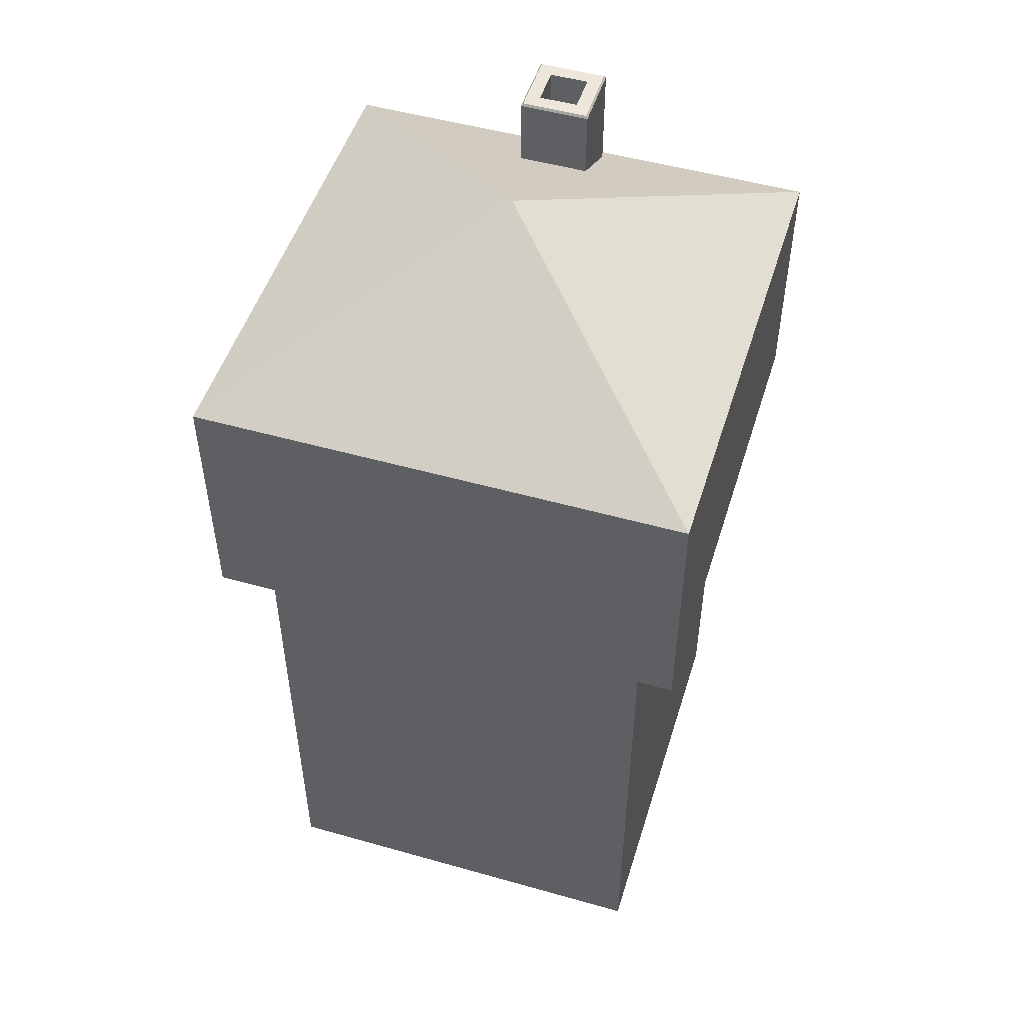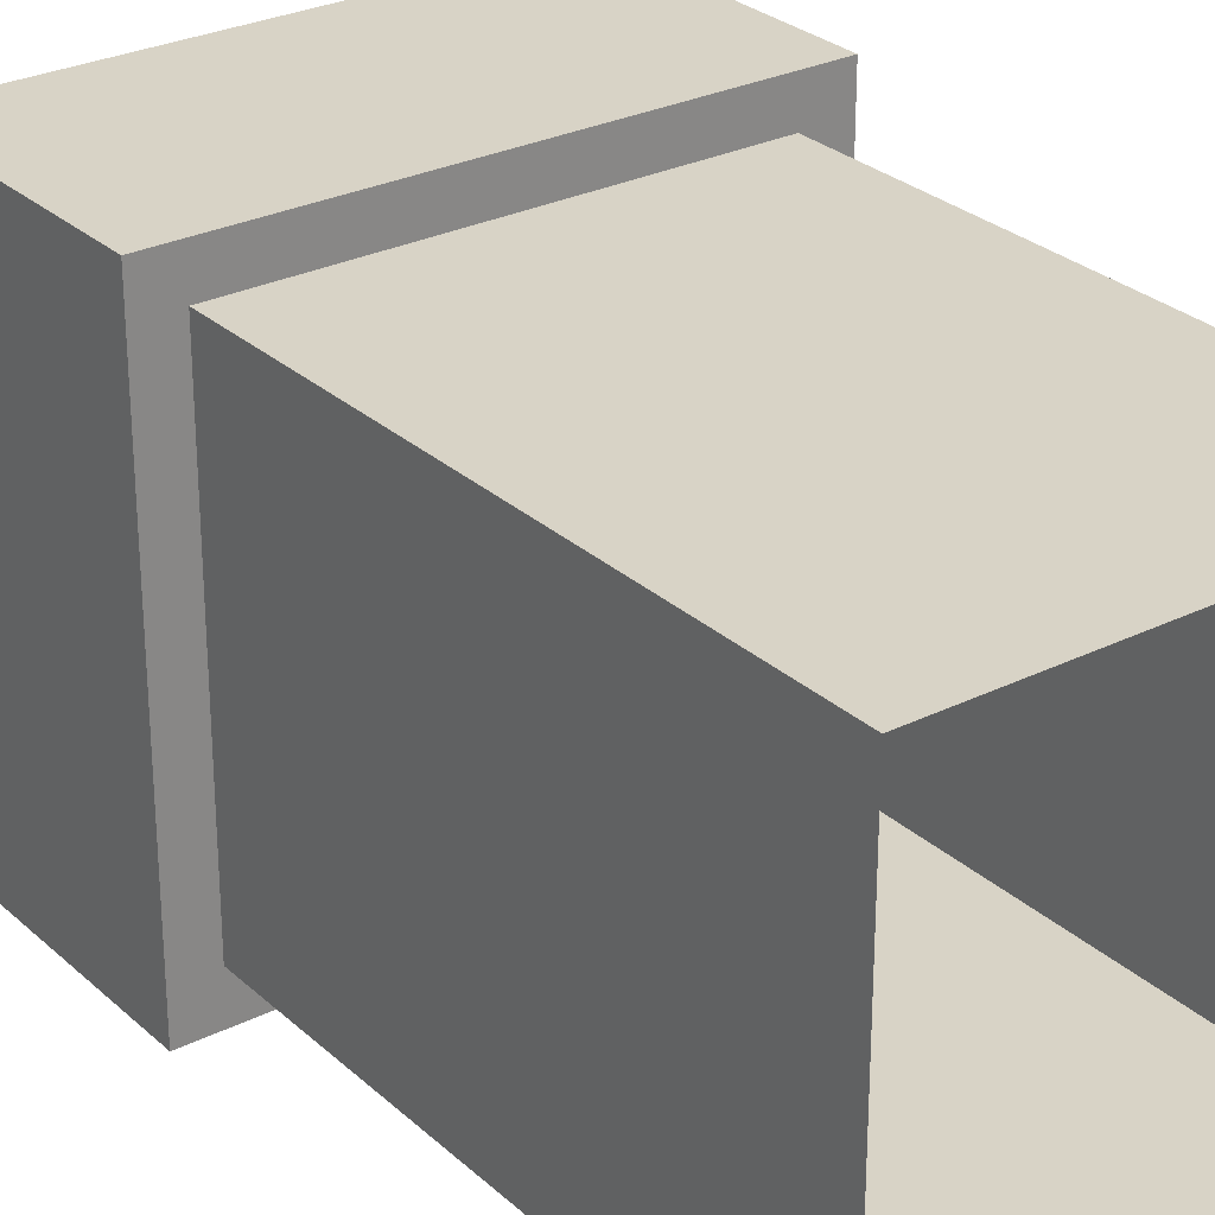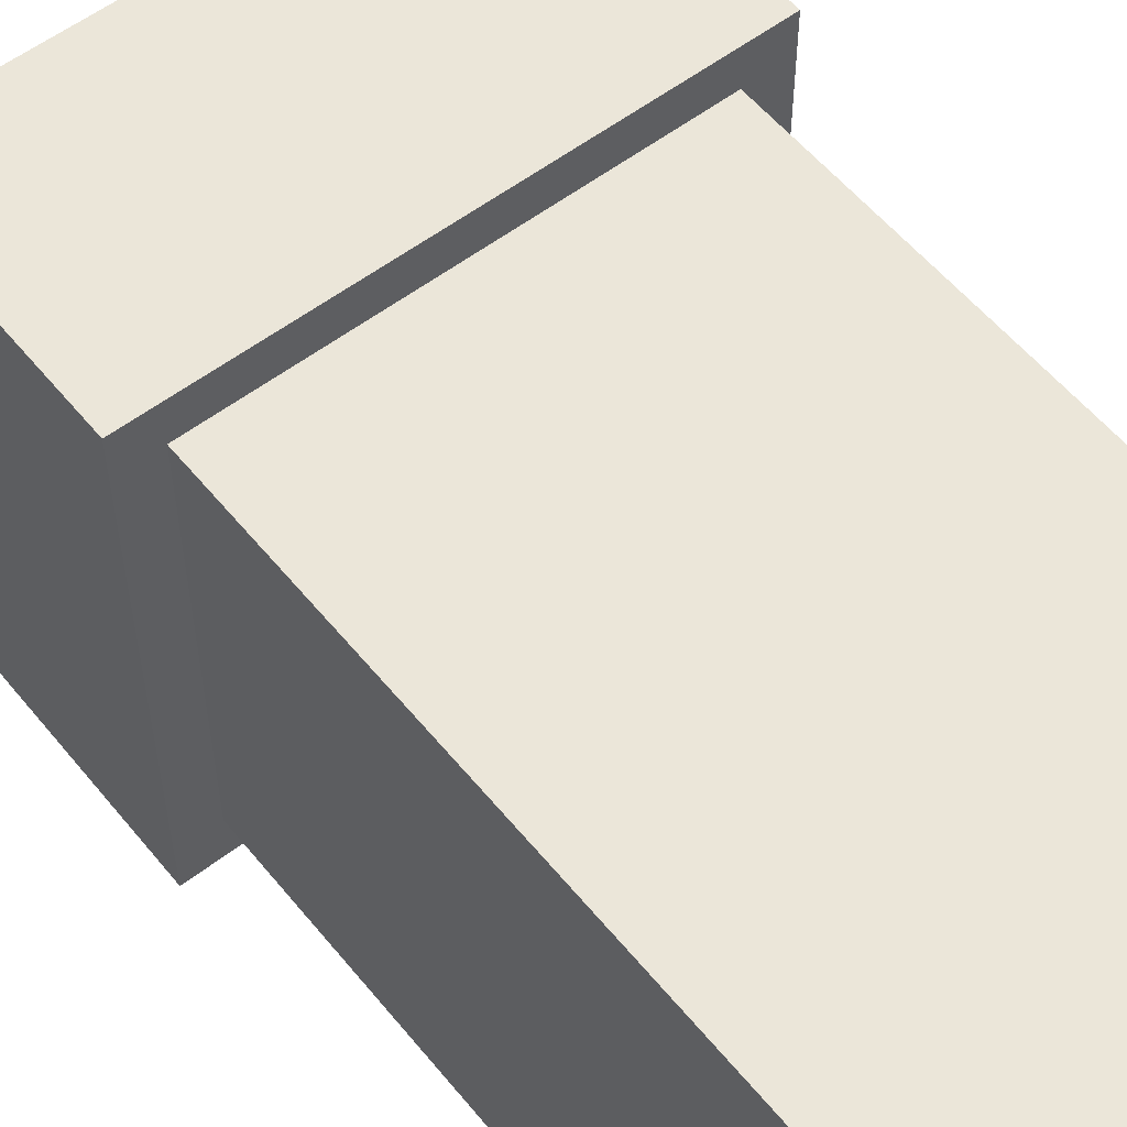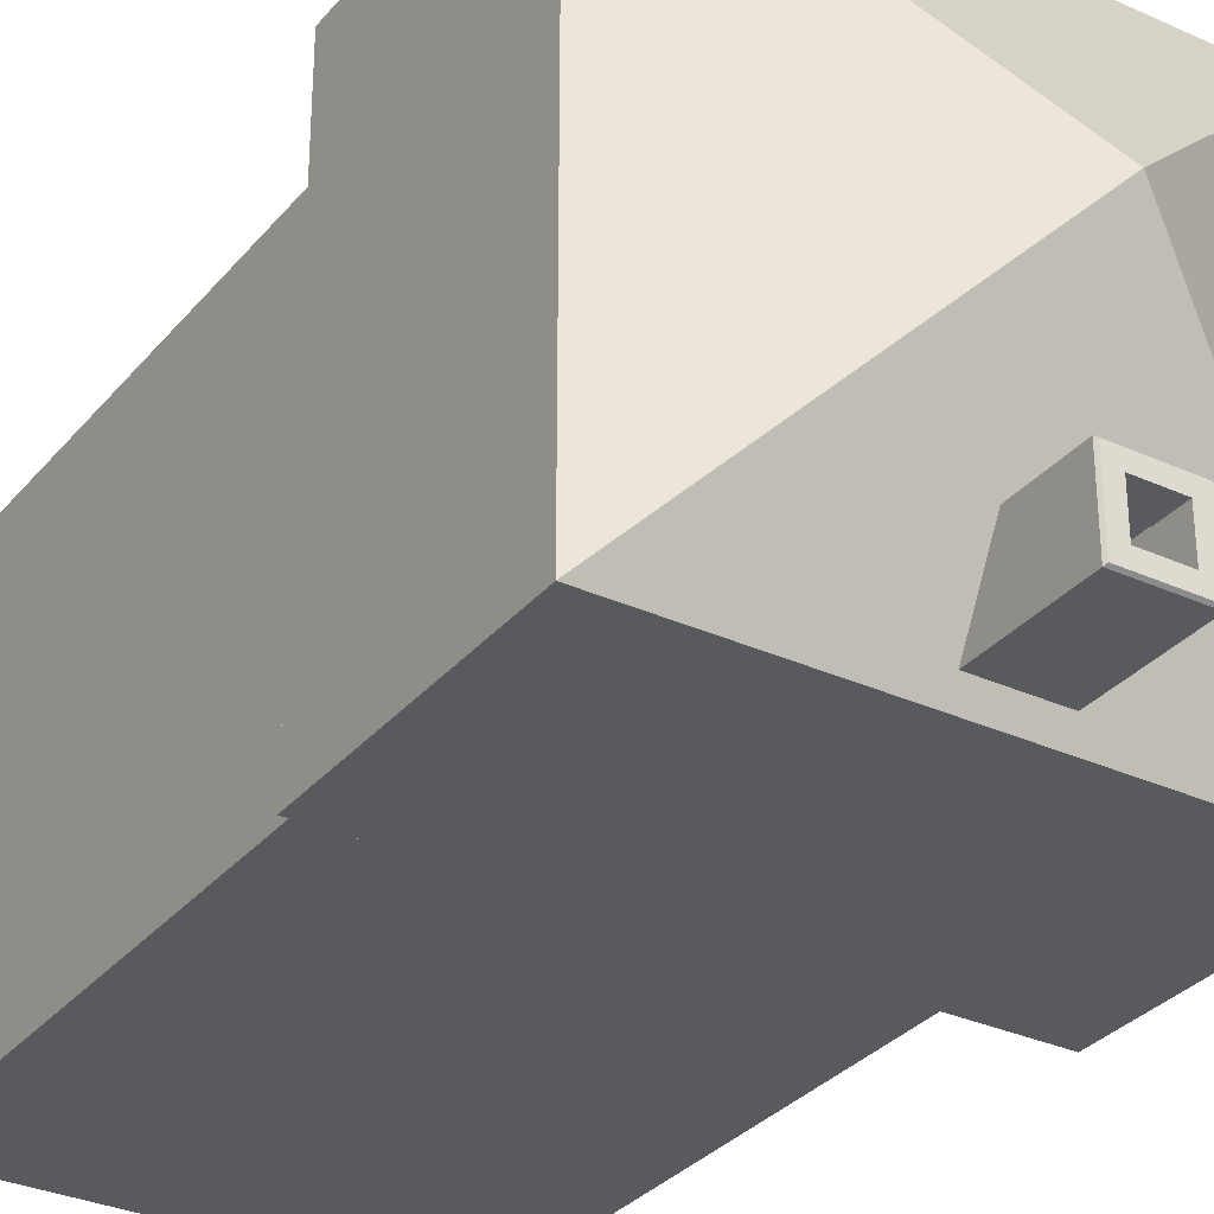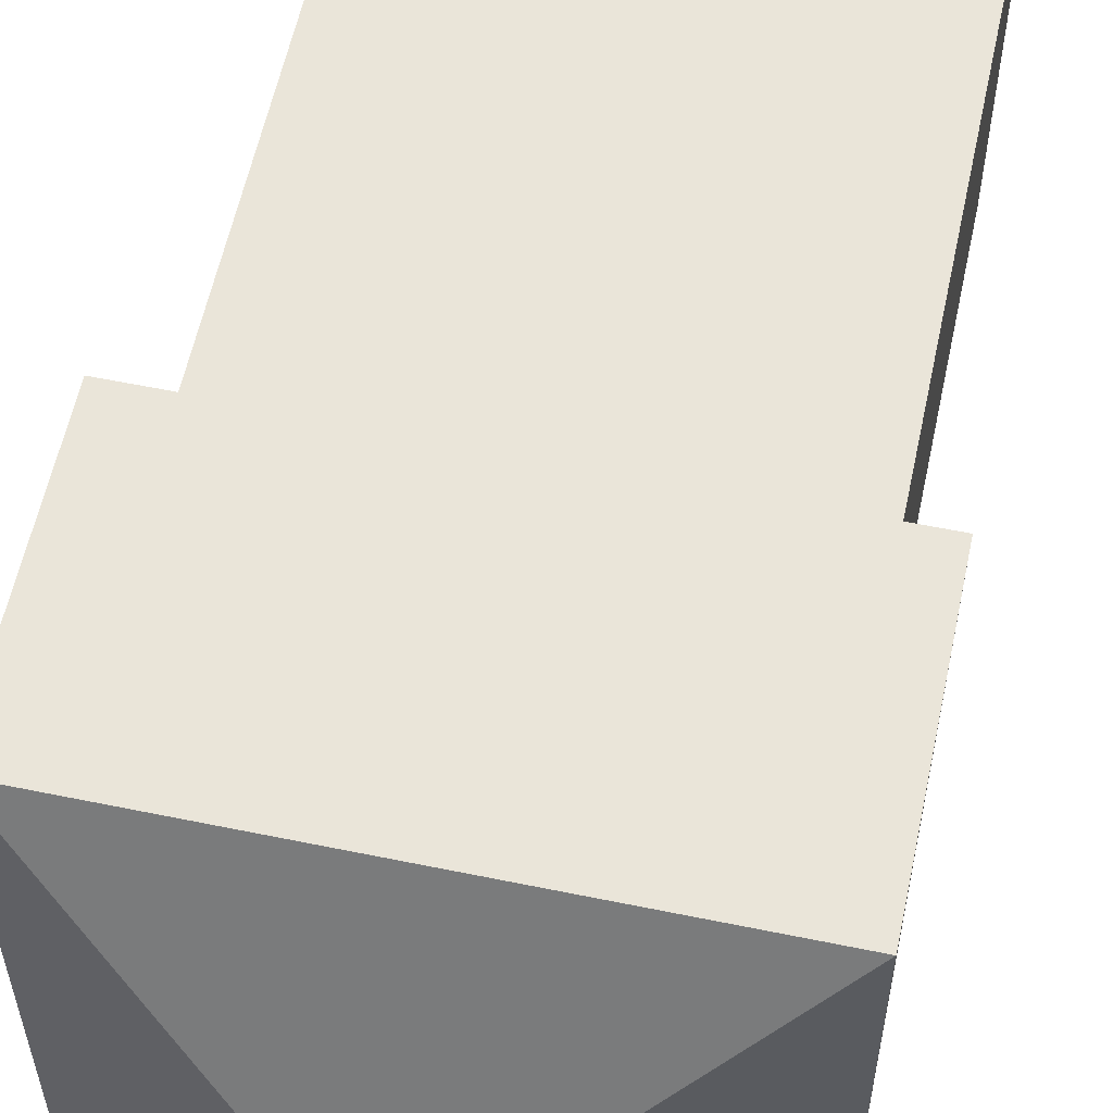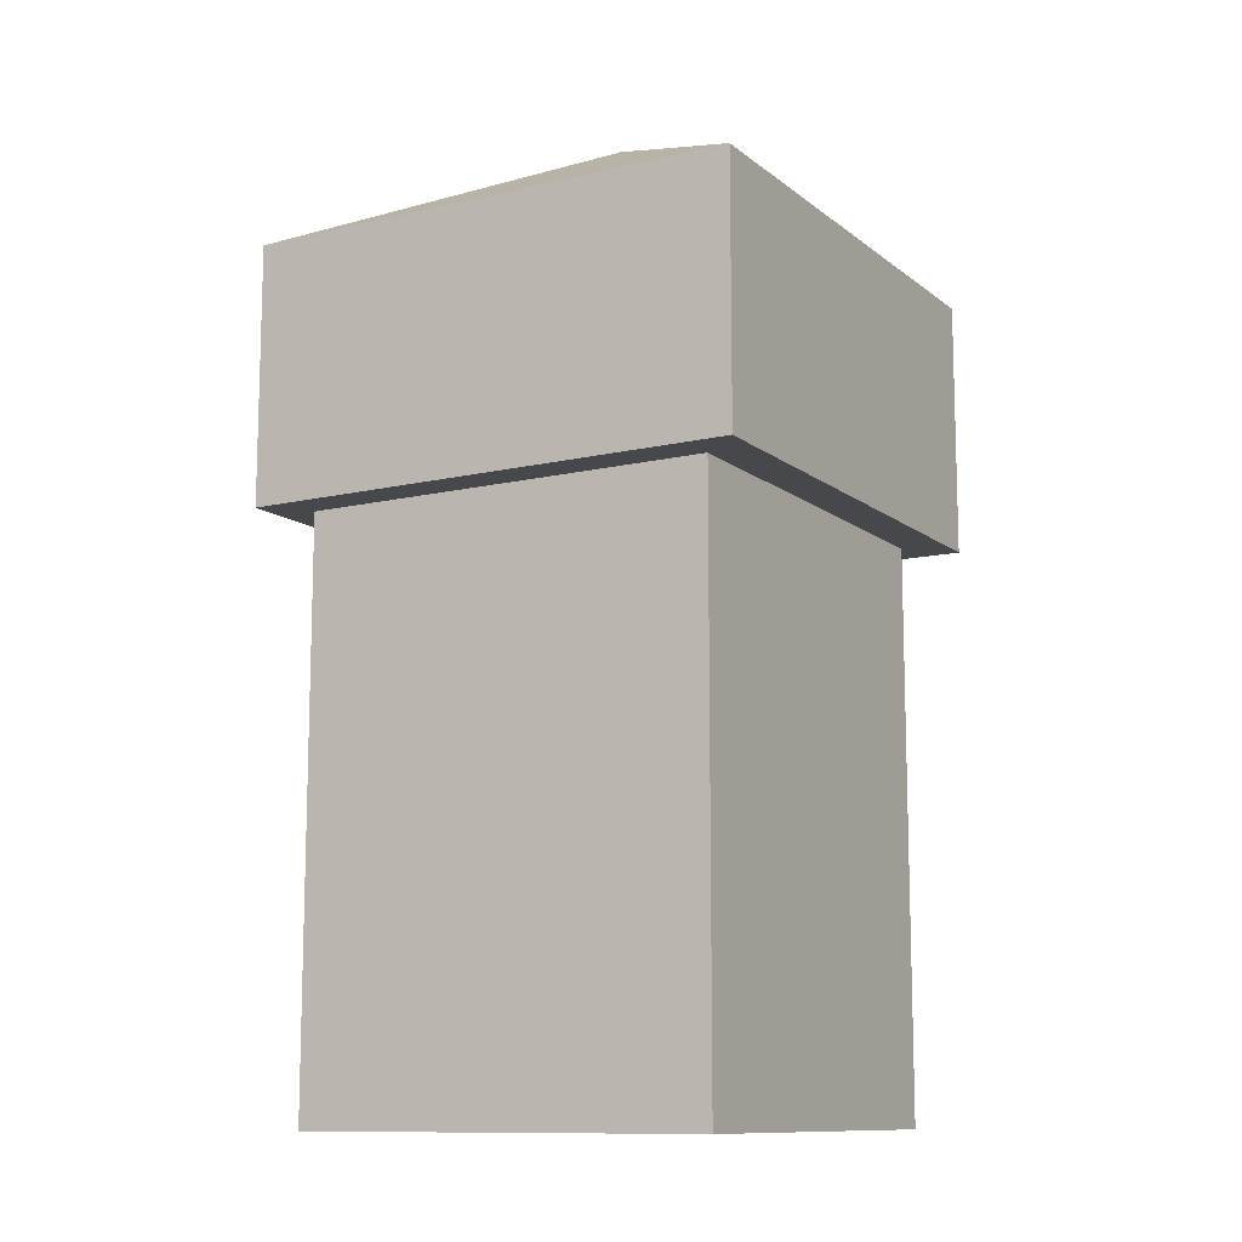
<metadata>
{"format":"obj","ext":"obj","renderer":"f3d","projection":"perspective","resolution":1024,"background":"white","views":[{"elev":50.5,"azim":17.2,"up":"+Y"},{"elev":28.1,"azim":-36.8,"up":"+Z"},{"elev":56.1,"azim":-38.6,"up":"+Z"},{"elev":-31.7,"azim":147.3,"up":"+Z"},{"elev":58.4,"azim":-168.0,"up":"+Z"},{"elev":-11.4,"azim":29.8,"up":"+Y"}]}
</metadata>
<code>
o polySurface1_HouseONE
v -3.995 -7.096 2.949
v 4.297 -7.096 2.949
v 4.297 4.288 2.949
v -3.995 4.288 2.949
v -3.995 4.288 -5.343
v 4.297 4.288 -5.343
v 4.297 -7.096 -5.343
v -3.995 -7.096 -5.343
f 1 2 3 4
f 5 6 7 8
f 2 7 6 3
f 8 1 4 5
o HouseONE_Houses
v -0.5884 9.484 -5.84
v -0.5884 10.27 -4.412
v -0.5884 11.7 -4.412
v -0.5884 11.7 -5.84
v 0.8395 11.7 -5.84
v 0.8395 11.7 -4.412
v 0.8395 10.27 -4.412
v 0.8395 9.484 -5.84
v -0.5527 11.75 -4.447
v -0.5527 11.75 -5.804
v 0.8038 11.75 -4.447
v 0.8038 11.75 -5.804
v -0.2701 11.75 -5.521
v -0.2701 11.75 -4.73
v -0.2701 11.17 -4.73
v -0.2701 11.17 -5.521
v 0.5212 11.75 -4.73
v 0.5212 11.17 -4.73
v 0.5212 11.75 -5.521
v 0.5212 11.17 -5.521
f 9 10 11 12
f 13 14 15 16
f 10 15 14 11
f 16 9 12 13
f 12 11 17 18
f 11 14 19 17
f 14 13 20 19
f 13 12 18 20
f 21 22 23 24
f 22 25 26 23
f 25 27 28 26
f 27 21 24 28
f 18 17 22 21
f 17 19 25 22
f 19 20 27 25
f 20 18 21 27
o HouseONE_polySurface2
v -4.772 4.226 -6.214
v -4.772 4.226 3.726
v -4.772 9.351 3.726
v -4.772 9.351 -6.214
v 5.168 9.351 -6.214
v 5.168 9.351 3.726
v 5.168 4.226 3.726
v 5.168 4.226 -6.214
v 0.198 12 -1.244
f 29 30 31 32
f 33 34 35 36
f 36 35 30 29
f 30 35 34 31
f 36 29 32 33
f 32 31 37
f 31 34 37
f 34 33 37
f 33 32 37

</code>
